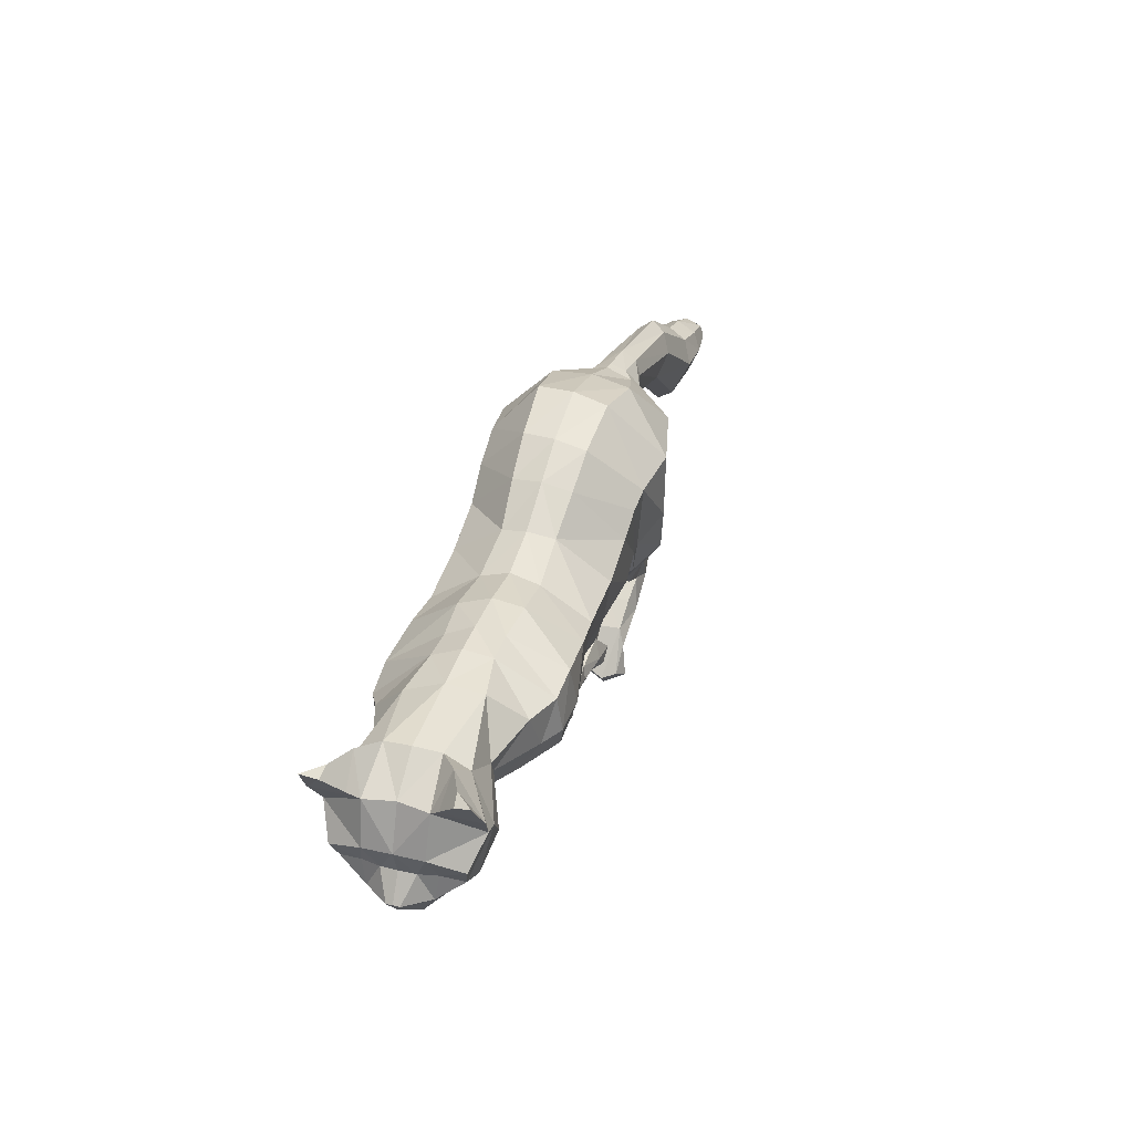
<metadata>
{"format":"obj","ext":"obj","renderer":"f3d","projection":"perspective","resolution":1024,"background":"white","views":[{"elev":35.5,"azim":107.1,"up":"+Y"}]}
</metadata>
<code>
o mesh_cat
v -0.083 0.1817 0.05751
v -0.1167 0.2799 0.02739
v -0.1444 0.1828 0.03927
v -0.152 0.2604 0.01676
v -0.1613 0.208 0.0144
v -0.1598 0.2622 0.01043
v -0.05853 0.1882 0.04514
v -0.07554 0.2919 0.02407
v -0.009572 0.1501 0.03351
v 0.02088 0.2453 0.01742
v 0.04201 0.1522 0.03351
v 0.05775 0.2356 0.01895
v -0.04002 0.1634 0.03351
v -0.008003 0.2642 0.01985
v 0.06263 0.1675 0.04464
v 0.09505 0.2411 0.02008
v 0.117 0.1493 0.05355
v 0.1442 0.2396 0.01874
v 0.1468 0.1535 0.03693
v 0.1746 0.2364 0.02407
v 0.1818 0.1788 0.02538
v 0.2207 0.2297 0.03251
v 0.2005 0.1691 0.02556
v 0.2385 0.2052 0.04768
v 0.2196 0.1581 0.02536
v 0.2588 0.194 0.01857
v 0.2256 0.15 0.02169
v 0.2524 0.1768 0.01084
v 0.2465 0.145 0.01136
v -0.03607 0.2807 0.02136
v -0.05025 0.1771 0.03351
v -0.06083 0.1689 0.006634
v 0.07107 0.16 0.006519
v -0.0854 0.1393 0.03941
v -0.08558 0.1393 0.01057
v -0.06582 0.1413 0.03443
v -0.06581 0.1413 0.01448
v -0.1126 0.1412 0.03374
v -0.1126 0.1412 0.01503
v -0.08786 0.1057 0.03675
v -0.08785 0.1056 0.01328
v -0.07199 0.1071 0.03419
v -0.07197 0.107 0.01512
v -0.1054 0.1072 0.03388
v -0.1097 0.1068 0.01639
v -0.06941 0.084 0.03667
v -0.06997 0.08381 0.01437
v -0.06095 0.09125 0.03266
v -0.06129 0.09127 0.01702
v -0.08357 0.07588 0.03242
v -0.08357 0.07588 0.01718
v -0.04855 0.06468 0.03543
v -0.04824 0.06425 0.01574
v -0.04945 0.07551 0.03172
v -0.04946 0.07552 0.01802
v -0.05412 0.05557 0.03281
v -0.05406 0.05556 0.01693
v -0.0308 0.05568 0.03479
v -0.0308 0.05433 0.01639
v -0.03848 0.04691 0.03881
v -0.03876 0.04643 0.009355
v 0.04828 0.1568 0.03874
v 0.09017 0.1389 0.03871
v 0.04229 0.1175 0.03276
v 0.04793 0.1546 0.01387
v 0.09896 0.1382 0.01469
v 0.02619 0.14 0.03771
v 0.02615 0.1401 0.01522
v 0.04457 0.1144 0.01469
v 0.007282 0.1095 0.01916
v -0.005105 0.1228 0.01776
v 0.006281 0.109 0.03057
v -0.006094 0.1227 0.03251
v -0.01739 0.09968 0.01622
v -0.02543 0.1102 0.01781
v -0.0176 0.09958 0.03291
v -0.02472 0.1107 0.03239
v -0.03821 0.1026 0.01498
v -0.03895 0.1131 0.01383
v -0.03764 0.1018 0.03663
v -0.03859 0.1129 0.03716
v -0.09468 0.2069 0.05975
v -0.1455 0.2077 0.04576
v -0.1676 0.2328 0.01452
v -0.0624 0.2122 0.04921
v -0.000789 0.1791 0.04166
v 0.04579 0.1696 0.04166
v -0.03327 0.19 0.04836
v 0.07193 0.1755 0.05042
v 0.1367 0.1713 0.05789
v 0.1521 0.1754 0.04934
v 0.189 0.1994 0.03391
v 0.2131 0.1838 0.04441
v 0.234 0.1548 0.02586
v -0.05415 0.2063 0.04836
v -0.1124 0.2478 0.06053
v -0.07207 0.257 0.05454
v 0.01714 0.2216 0.05032
v 0.0601 0.2145 0.05033
v -0.01935 0.2324 0.05117
v 0.0859 0.2144 0.05319
v 0.1465 0.2046 0.055
v 0.1641 0.212 0.04611
v 0.1962 0.2144 0.03475
v 0.2262 0.1998 0.04648
v 0.253 0.1858 0.04009
v 0.2497 0.1766 0.0228
v -0.04244 0.2476 0.05264
v -0.1505 0.2347 0.04611
v -0.1645 0.2497 0.01899
v 0.09257 0.1564 0.051
v 0.1226 0.2389 0.01831
v 0.08949 0.1551 0.005455
v 0.07304 0.1474 0.04473
v 0.03508 0.1269 0.01111
v 0.0753 0.1385 0.007394
v 0.03508 0.1269 0.03863
v 0.000885 0.116 0.01593
v -0.000446 0.1156 0.0342
v -0.02513 0.1025 0.01388
v -0.02487 0.1025 0.03664
v 0.1091 0.1765 0.05834
v 0.1231 0.2104 0.0559
v 0.2304 0.1428 0.01055
v 0.263 0.1601 0.004213
v 0.2514 0.1596 0.01992
v 0.2221 0.2397 0.01733
v 0.2512 0.2222 0.01969
v 0.251 0.2231 0.05085
v 0.2535 0.2442 0.03645
v 0.2363 0.2432 0.02841
v 0.2551 0.2285 0.02609
v 0.2625 0.2406 0.0377
v 0.2648 0.2439 0.04812
v -0.1835 0.2462 0.01395
v -0.1801 0.2312 0.01083
v -0.1863 0.256 0.01016
v -0.2588 0.2229 0.01501
v -0.2498 0.2068 0.009324
v -0.2659 0.2355 0.009567
v -0.3074 0.1882 0.01973
v -0.2959 0.1684 0.009827
v -0.3169 0.2027 0.01322
v -0.3421 0.1814 0.01883
v -0.3397 0.164 0.01123
v -0.3444 0.1945 0.01383
v -0.3726 0.1773 0.01441
v -0.3716 0.1675 0.01019
v -0.3736 0.1846 0.01164
v -0.08407 0.1617 0.04737
v -0.063 0.1602 0.01138
v -0.1274 0.1665 0.03671
v -0.06164 0.1654 0.03637
v -0.08334 0.1579 0.006421
v -0.1293 0.1706 0.01148
v -0.05608 0.1755 0.02252
v 0.05292 0.1656 0.01684
v -0.01557 0.1407 0.01221
v -0.04375 0.153 0.01221
v -0.1174 0.1391 0.01938
v -0.1137 0.1055 0.02239
v -0.08886 0.07479 0.0248
v -0.05856 0.05629 0.02459
v -0.0276 0.05242 0.02522
v -0.03306 0.04207 0.02462
v 0.04383 0.1618 0.0258
v 0.02315 0.1475 0.02601
v -0.008642 0.1291 0.02465
v -0.02334 0.1123 0.02502
v -0.04383 0.1049 0.02687
v -0.04522 0.1156 0.02679
v -0.05285 0.1661 0.01221
v 0.03583 0.1464 0.01645
v 0.2462 0.1728 0.03706
v 0.233 0.1684 0.03966
v -0.07926 0.1714 0
v -0.1145 0.2831 0
v -0.1448 0.2018 0
v -0.1503 0.2683 0
v -0.1584 0.2102 0
v -0.1586 0.2668 0
v -0.06242 0.1671 0
v -0.07279 0.2934 0
v -0.01748 0.1352 0
v 0.025 0.2502 0
v 0.05785 0.2419 0
v -0.04474 0.1495 0
v -0.005819 0.2669 0
v 0.09039 0.2461 0
v 0.1421 0.2467 0
v 0.1714 0.2446 0
v 0.182 0.1812 0
v 0.2233 0.2414 0
v 0.1991 0.1668 0
v 0.2484 0.2234 0
v 0.2145 0.1553 0
v 0.259 0.1944 0
v 0.2228 0.1468 0
v 0.2532 0.1774 0
v 0.2298 0.1412 0
v 0.2583 0.1527 0
v -0.03319 0.2816 0
v -0.05448 0.1609 0
v -0.08273 0.1805 -0.05751
v -0.1075 0.2811 -0.02739
v -0.1361 0.2086 -0.03927
v -0.1505 0.2613 -0.01676
v -0.1583 0.2132 -0.0144
v -0.1598 0.2622 -0.01043
v -0.05935 0.1736 -0.04514
v -0.06748 0.2903 -0.02407
v -0.009811 0.1476 -0.03351
v 0.02087 0.2453 -0.01742
v 0.04379 0.1618 -0.03351
v 0.05711 0.2362 -0.01895
v -0.04029 0.1578 -0.03351
v -0.006136 0.2629 -0.01985
v 0.06974 0.177 -0.04464
v 0.09017 0.2432 -0.02008
v 0.1277 0.1801 -0.05355
v 0.1416 0.2441 -0.01874
v 0.153 0.1768 -0.03693
v 0.1715 0.242 -0.02407
v 0.1823 0.1833 -0.02538
v 0.2207 0.2297 -0.03251
v 0.2005 0.1692 -0.02556
v 0.2385 0.2052 -0.04768
v 0.2196 0.1581 -0.02536
v 0.2588 0.194 -0.01857
v 0.2257 0.15 -0.02169
v 0.2524 0.1768 -0.01084
v 0.2465 0.145 -0.01136
v -0.03081 0.2783 -0.02136
v -0.05066 0.169 -0.03351
v -0.06241 0.1652 -0.006634
v 0.07751 0.1677 -0.006518
v 0.1514 0.1524 0
v -0.109 0.1473 -0.03941
v -0.1089 0.1472 -0.01057
v -0.09088 0.1397 -0.03443
v -0.09098 0.1398 -0.01448
v -0.131 0.1622 -0.03374
v -0.1311 0.1621 -0.01503
v -0.1263 0.1233 -0.03675
v -0.1263 0.1236 -0.01328
v -0.1117 0.1287 -0.03419
v -0.1117 0.1288 -0.01512
v -0.1426 0.1237 -0.03388
v -0.1467 0.1235 -0.01639
v -0.1017 0.1097 -0.03667
v -0.102 0.1095 -0.01437
v -0.09641 0.1195 -0.03266
v -0.09632 0.1195 -0.01702
v -0.112 0.09736 -0.03242
v -0.112 0.09736 -0.01718
v -0.07436 0.09669 -0.03543
v -0.07447 0.09683 -0.01574
v -0.07909 0.1079 -0.03172
v -0.07858 0.1076 -0.01802
v -0.07953 0.08972 -0.03281
v -0.07964 0.08973 -0.01693
v -0.05935 0.0837 -0.03479
v -0.05937 0.08403 -0.01639
v -0.06871 0.07756 -0.03881
v -0.06853 0.07791 -0.009355
v 0.06464 0.1651 -0.03874
v 0.1064 0.1619 -0.03871
v 0.05674 0.1299 -0.03276
v 0.06467 0.1632 -0.01387
v 0.1123 0.1586 -0.01469
v 0.04702 0.1467 -0.03771
v 0.04314 0.1545 -0.01522
v 0.05901 0.1267 -0.01469
v 0.01985 0.1271 -0.01916
v 0.009161 0.1419 -0.01776
v 0.01858 0.1267 -0.03057
v 0.009656 0.142 -0.03251
v -0.00641 0.1266 -0.01622
v -0.01745 0.1438 -0.01781
v -0.006832 0.1268 -0.03291
v -0.01668 0.1448 -0.03239
v -0.02135 0.1231 -0.01498
v -0.02995 0.13 -0.01383
v -0.02088 0.1228 -0.03663
v -0.02976 0.1303 -0.03716
v -0.1696 0.2323 0
v -0.07892 0.2082 -0.05975
v -0.1294 0.2278 -0.04576
v -0.1666 0.234 -0.01452
v -0.05325 0.1985 -0.04921
v -0.002533 0.1732 -0.04166
v 0.04633 0.1834 -0.04166
v -0.03153 0.1837 -0.04836
v 0.0728 0.1954 -0.05042
v 0.1374 0.1979 -0.05789
v 0.1517 0.1971 -0.04934
v 0.1899 0.2047 -0.03391
v 0.2131 0.1838 -0.04441
v 0.234 0.1548 -0.02586
v -0.04918 0.1947 -0.04836
v 0.247 0.1447 0
v -0.07816 0.2525 -0.06053
v -0.04531 0.2466 -0.05454
v 0.01271 0.2149 -0.05032
v 0.05408 0.2135 -0.05033
v -0.01511 0.2278 -0.05117
v 0.08056 0.2187 -0.05319
v 0.1398 0.2219 -0.055
v 0.1622 0.222 -0.04611
v 0.1962 0.2152 -0.03475
v 0.2262 0.1999 -0.04648
v 0.253 0.1858 -0.04009
v 0.2497 0.1766 -0.0228
v -0.03173 0.2397 -0.05264
v -0.1387 0.2441 -0.04611
v -0.1645 0.2497 -0.01899
v 0.1201 0.247 0
v 0.1027 0.1795 -0.051
v 0.1192 0.2435 -0.01831
v 0.0951 0.1634 -0.005455
v 0.08728 0.164 -0.04473
v 0.05051 0.1399 -0.01111
v 0.08987 0.1522 -0.007394
v 0.05549 0.137 -0.03863
v 0.01456 0.1345 -0.01593
v 0.01302 0.1342 -0.0342
v -0.01182 0.1325 -0.01388
v -0.01221 0.1328 -0.03664
v 0.1102 0.1977 -0.05834
v 0.1169 0.2258 -0.0559
v 0.2633 0.1605 0
v 0.2304 0.1428 -0.01055
v 0.263 0.1601 -0.004213
v 0.2514 0.1596 -0.01992
v 0.2221 0.2397 -0.01733
v 0.2512 0.2222 -0.01969
v 0.251 0.2231 -0.05085
v 0.2535 0.2442 -0.03645
v 0.2363 0.2432 -0.02841
v 0.2551 0.2285 -0.02609
v 0.2625 0.2406 -0.0377
v 0.2648 0.2439 -0.04812
v 0.03631 0.1544 0.000316
v 0.07203 0.1602 0.000316
v 0.1109 0.1541 0
v 0.09122 0.1584 0.000316
v -0.1804 0.2302 0
v -0.1835 0.2462 -0.01395
v -0.1801 0.2312 -0.01083
v -0.1888 0.2606 0
v -0.1863 0.256 -0.01016
v -0.2588 0.2229 -0.01501
v -0.2499 0.2067 -0.009324
v -0.2702 0.2415 0
v -0.2464 0.2027 0
v -0.2655 0.2357 -0.009567
v -0.3074 0.1882 -0.01973
v -0.2957 0.1685 -0.009827
v -0.3222 0.2081 -0
v -0.2918 0.1644 -0
v -0.3169 0.2027 -0.01322
v -0.3421 0.1814 -0.01883
v -0.3397 0.164 -0.01123
v -0.347 0.2008 -0
v -0.3378 0.1598 -0
v -0.3444 0.1944 -0.01383
v -0.3726 0.1773 -0.01441
v -0.3716 0.1675 -0.01019
v -0.375 0.1882 0
v -0.3707 0.1652 0
v -0.3736 0.1846 -0.01164
v -0.3802 0.1758 0
v -0.09415 0.1645 -0.04737
v -0.07238 0.1526 -0.01138
v -0.1282 0.1903 -0.03671
v -0.07306 0.1544 -0.03637
v -0.09271 0.1597 -0.006421
v -0.129 0.1879 -0.01148
v -0.0588 0.1673 -0.02252
v 0.05982 0.1709 -0.01684
v -0.01577 0.1383 -0.01221
v -0.04405 0.1512 -0.01221
v -0.1366 0.1626 -0.01938
v -0.1505 0.1228 -0.02239
v -0.1166 0.0945 -0.02481
v -0.08313 0.09009 -0.02459
v -0.05663 0.07983 -0.02522
v -0.0644 0.07108 -0.02461
v 0.06028 0.1693 -0.0258
v 0.04138 0.1619 -0.02601
v 0.008993 0.1484 -0.02465
v -0.01444 0.1479 -0.02502
v -0.02497 0.1209 -0.02687
v -0.03409 0.1262 -0.02679
v -0.05355 0.1629 -0.01221
v 0.03762 0.1571 -0.01645
v 0.2462 0.1728 -0.03706
v 0.233 0.1685 -0.03966
f 39 154 35
f 20 22 127
f 4 110 109
f 116 33 113
f 157 11 173
f 176 155 178
f 58 52 60
f 176 182 32
f 51 41 47
f 50 40 44
f 55 47 49
f 46 54 48
f 53 55 59
f 237 66 345
f 157 65 166
f 114 15 62
f 116 69 115
f 118 74 120
f 17 63 19
f 103 92 104
f 83 5 3
f 152 1 3
f 20 104 22
f 178 5 180
f 74 78 120
f 76 121 80
f 119 76 72
f 117 72 64
f 66 113 345
f 22 131 127
f 130 129 134
f 132 130 133
f 133 130 134
f 39 155 154
f 25 27 94
f 54 58 164
f 345 113 346
f 33 343 344
f 286 136 347
f 151 176 32
f 343 157 173
f 32 172 156
f 155 39 160
f 89 111 122
f 164 54 55
f 132 133 129
f 133 134 129
f 23 196 25
f 124 27 198
f 4 6 110
f 116 65 33
f 157 15 11
f 152 160 38
f 176 154 155
f 37 35 154
f 51 45 41
f 35 43 41
f 50 46 40
f 55 53 47
f 46 52 54
f 52 56 60
f 156 7 153
f 157 33 65
f 116 66 69
f 118 70 74
f 67 73 119
f 103 91 92
f 301 201 29
f 152 150 1
f 20 103 104
f 10 188 14
f 109 110 84
f 119 121 76
f 63 17 111
f 66 116 113
f 22 24 129
f 132 131 130
f 286 84 136
f 343 33 157
f 155 152 3
f 126 94 29
f 77 169 75
f 75 79 171
f 76 80 170
f 60 56 165
f 56 163 57
f 200 124 198
f 94 175 25
f 107 174 126
f 151 154 176
f 165 58 60
f 7 95 85
f 105 22 104
f 59 165 61
f 178 3 5
f 102 91 103
f 364 149 146
f 114 111 15
f 72 74 70
f 343 158 184
f 139 360 355
f 85 108 97
f 141 145 142
f 145 370 365
f 173 9 158
f 84 180 5
f 123 90 102
f 38 150 152
f 1 85 82
f 21 237 192
f 101 122 123
f 372 148 147
f 46 42 40
f 128 131 132
f 179 6 4
f 108 14 30
f 93 104 92
f 53 61 57
f 91 21 92
f 21 194 23
f 156 151 32
f 73 169 77
f 174 94 126
f 43 47 41
f 78 75 120
f 31 88 95
f 77 119 73
f 344 113 33
f 350 140 137
f 128 129 24
f 114 64 63
f 166 15 157
f 126 28 107
f 2 97 8
f 23 92 21
f 84 135 136
f 87 15 89
f 144 148 145
f 6 350 137
f 34 42 36
f 65 167 166
f 177 8 183
f 2 109 96
f 197 28 199
f 99 89 101
f 129 131 22
f 372 149 369
f 144 149 147
f 144 143 146
f 35 45 39
f 107 106 174
f 110 137 135
f 76 78 74
f 105 106 24
f 57 165 56
f 122 17 90
f 163 50 162
f 1 153 7
f 12 185 10
f 62 167 67
f 83 96 109
f 175 105 93
f 139 141 142
f 46 56 52
f 197 128 26
f 95 100 108
f 158 13 159
f 100 10 14
f 36 151 153
f 156 31 7
f 160 44 38
f 168 68 71
f 34 44 40
f 13 86 88
f 16 123 112
f 71 169 168
f 199 125 331
f 90 19 91
f 136 355 347
f 18 103 20
f 109 5 83
f 24 26 128
f 70 115 69
f 79 170 171
f 62 117 114
f 80 77 81
f 160 45 161
f 201 126 29
f 12 189 186
f 45 162 161
f 19 66 237
f 2 179 4
f 36 43 37
f 86 11 87
f 142 365 360
f 82 97 96
f 196 27 25
f 48 55 49
f 18 191 190
f 82 3 1
f 42 49 43
f 137 138 135
f 301 124 200
f 97 30 8
f 44 162 50
f 98 87 99
f 98 12 10
f 63 69 66
f 317 16 112
f 135 139 136
f 170 81 171
f 12 101 16
f 190 112 18
f 127 195 193
f 159 203 187
f 54 59 55
f 202 14 188
f 183 30 202
f 127 191 20
f 150 36 153
f 354 143 140
f 168 67 167
f 47 57 51
f 118 75 71
f 65 115 68
f 68 118 71
f 86 100 88
f 138 143 141
f 51 163 162
f 123 18 112
f 359 146 143
f 187 158 159
f 77 171 81
f 94 124 29
f 107 28 26
f 67 72 117
f 201 331 125
f 93 25 175
f 32 203 172
f 64 70 69
f 13 172 159
f 243 239 377
f 223 335 225
f 207 315 316
f 323 320 236
f 380 396 214
f 176 178 378
f 262 256 258
f 176 235 182
f 255 251 245
f 254 248 244
f 259 253 251
f 250 252 258
f 257 263 259
f 237 345 270
f 380 389 269
f 321 266 218
f 323 322 273
f 325 327 278
f 220 222 267
f 309 310 297
f 288 206 208
f 375 206 204
f 223 225 310
f 178 180 208
f 278 327 282
f 280 284 328
f 326 276 280
f 324 268 276
f 270 345 320
f 225 335 339
f 338 342 337
f 340 341 338
f 341 342 338
f 243 377 378
f 228 299 230
f 258 387 262
f 345 346 320
f 236 344 343
f 286 347 349
f 374 235 176
f 343 396 380
f 235 379 395
f 378 383 243
f 294 318 218
f 387 259 258
f 340 337 341
f 341 337 342
f 226 196 194
f 332 198 230
f 207 316 209
f 323 236 269
f 380 214 218
f 375 383 378
f 176 378 377
f 241 377 239
f 255 245 249
f 239 247 241
f 254 244 250
f 259 251 257
f 250 258 256
f 256 264 260
f 379 376 210
f 380 269 236
f 323 273 270
f 325 278 274
f 271 326 277
f 309 297 296
f 301 232 201
f 375 204 373
f 223 310 309
f 213 188 185
f 315 289 316
f 326 280 328
f 267 318 220
f 270 320 323
f 225 337 227
f 340 338 339
f 286 349 289
f 343 380 236
f 378 206 375
f 334 232 299
f 281 279 392
f 279 394 283
f 280 393 284
f 264 388 260
f 260 261 386
f 200 198 332
f 299 228 398
f 313 334 397
f 374 377 241
f 388 262 387
f 210 300 234
f 311 225 227
f 263 388 387
f 178 206 378
f 308 296 295
f 364 371 369
f 321 318 267
f 276 278 280
f 343 381 396
f 353 360 358
f 290 314 300
f 357 363 362
f 363 370 368
f 396 212 214
f 208 286 289
f 330 295 329
f 242 373 238
f 204 290 210
f 224 237 222
f 307 329 294
f 372 368 370
f 250 246 252
f 336 339 335
f 179 209 181
f 314 217 306
f 298 310 311
f 261 263 257
f 296 224 222
f 226 192 224
f 379 374 376
f 277 392 391
f 397 299 398
f 247 251 253
f 327 283 282
f 234 293 216
f 277 328 281
f 236 346 344
f 350 356 354
f 336 337 340
f 321 268 324
f 218 389 380
f 334 231 333
f 211 302 205
f 224 298 226
f 289 348 316
f 292 218 214
f 362 368 367
f 209 350 181
f 238 246 244
f 389 272 269
f 183 205 177
f 205 315 207
f 197 231 229
f 305 294 292
f 337 339 338
f 372 371 367
f 362 371 366
f 361 362 366
f 243 245 239
f 313 312 229
f 316 351 209
f 278 393 280
f 312 311 227
f 261 388 265
f 329 220 318
f 386 254 260
f 204 376 373
f 215 185 186
f 266 390 389
f 288 302 287
f 398 311 397
f 353 357 352
f 260 250 256
f 197 336 195
f 300 306 293
f 381 216 212
f 306 213 304
f 376 241 240
f 379 234 395
f 383 248 384
f 272 391 275
f 244 242 238
f 216 291 212
f 219 330 307
f 275 392 279
f 199 333 231
f 296 220 295
f 355 349 347
f 221 309 308
f 208 315 288
f 227 229 312
f 274 322 325
f 283 393 282
f 266 324 271
f 285 328 284
f 383 249 243
f 201 334 333
f 186 219 215
f 249 385 255
f 222 270 267
f 207 177 205
f 240 247 246
f 291 214 212
f 358 365 363
f 287 303 290
f 196 230 198
f 253 258 252
f 221 191 223
f 287 206 288
f 246 253 252
f 352 351 348
f 301 332 232
f 303 233 314
f 248 385 384
f 304 292 291
f 213 305 304
f 267 273 268
f 319 189 317
f 353 348 349
f 393 285 284
f 215 307 305
f 221 317 190
f 335 195 336
f 382 203 395
f 258 263 387
f 188 233 202
f 202 211 183
f 335 191 193
f 373 240 238
f 354 361 359
f 390 277 391
f 261 251 255
f 275 327 325
f 269 322 323
f 272 325 322
f 293 304 291
f 352 361 356
f 255 386 261
f 319 308 330
f 359 366 364
f 187 381 184
f 285 279 281
f 299 332 230
f 313 229 231
f 271 276 326
f 201 333 331
f 228 298 398
f 235 203 182
f 268 274 276
f 216 395 234
f 58 54 52
f 89 15 111
f 23 194 196
f 152 155 160
f 35 37 43
f 10 185 188
f 151 37 154
f 165 164 58
f 7 31 95
f 105 24 22
f 59 164 165
f 178 155 3
f 102 90 91
f 364 369 149
f 114 63 111
f 72 76 74
f 343 173 158
f 139 142 360
f 85 95 108
f 141 144 145
f 145 148 370
f 173 11 9
f 84 286 180
f 123 122 90
f 38 34 150
f 1 7 85
f 21 19 237
f 101 89 122
f 372 370 148
f 46 48 42
f 128 127 131
f 179 181 6
f 108 100 14
f 93 105 104
f 53 59 61
f 91 19 21
f 21 192 194
f 156 153 151
f 73 168 169
f 174 175 94
f 43 49 47
f 78 79 75
f 31 13 88
f 77 121 119
f 344 346 113
f 350 354 140
f 128 132 129
f 114 117 64
f 166 62 15
f 126 125 28
f 2 96 97
f 23 93 92
f 84 110 135
f 87 11 15
f 144 147 148
f 6 181 350
f 34 40 42
f 65 68 167
f 177 2 8
f 2 4 109
f 197 26 28
f 99 87 89
f 129 130 131
f 372 147 149
f 144 146 149
f 144 141 143
f 35 41 45
f 107 26 106
f 110 6 137
f 76 170 78
f 105 174 106
f 57 61 165
f 122 111 17
f 163 56 50
f 1 150 153
f 12 186 185
f 62 166 167
f 83 82 96
f 175 174 105
f 139 138 141
f 46 50 56
f 197 195 128
f 95 88 100
f 158 9 13
f 100 98 10
f 36 37 151
f 156 172 31
f 160 161 44
f 168 167 68
f 34 38 44
f 13 9 86
f 16 101 123
f 71 75 169
f 199 28 125
f 90 17 19
f 136 139 355
f 18 102 103
f 109 84 5
f 24 106 26
f 70 118 115
f 79 78 170
f 62 67 117
f 80 121 77
f 160 39 45
f 201 125 126
f 12 16 189
f 45 51 162
f 19 63 66
f 2 177 179
f 36 42 43
f 86 9 11
f 142 145 365
f 82 85 97
f 196 198 27
f 48 54 55
f 18 20 191
f 82 83 3
f 42 48 49
f 137 140 138
f 301 29 124
f 97 108 30
f 44 161 162
f 98 86 87
f 98 99 12
f 63 64 69
f 317 189 16
f 135 138 139
f 170 80 81
f 12 99 101
f 190 317 112
f 127 128 195
f 159 172 203
f 54 164 59
f 202 30 14
f 183 8 30
f 127 193 191
f 150 34 36
f 354 359 143
f 168 73 67
f 47 53 57
f 118 120 75
f 65 116 115
f 68 115 118
f 86 98 100
f 138 140 143
f 51 57 163
f 123 102 18
f 359 364 146
f 187 184 158
f 77 75 171
f 94 27 124
f 67 119 72
f 93 23 25
f 32 182 203
f 64 72 70
f 13 31 172
f 262 264 256
f 294 329 318
f 226 228 196
f 375 242 383
f 239 245 247
f 213 217 188
f 374 176 377
f 388 264 262
f 210 290 300
f 311 310 225
f 263 265 388
f 178 208 206
f 308 309 296
f 364 366 371
f 321 218 318
f 276 274 278
f 343 184 381
f 353 355 360
f 290 303 314
f 357 358 363
f 363 365 370
f 396 381 212
f 208 180 286
f 330 308 295
f 242 375 373
f 204 287 290
f 224 192 237
f 307 330 329
f 372 367 368
f 250 244 246
f 336 340 339
f 179 207 209
f 314 233 217
f 298 297 310
f 261 265 263
f 296 297 224
f 226 194 192
f 379 235 374
f 277 281 392
f 397 334 299
f 247 245 251
f 327 279 283
f 234 300 293
f 277 326 328
f 236 320 346
f 350 351 356
f 336 227 337
f 321 267 268
f 218 266 389
f 334 313 231
f 211 303 302
f 224 297 298
f 289 349 348
f 292 294 218
f 362 363 368
f 209 351 350
f 238 240 246
f 389 390 272
f 183 211 205
f 205 302 315
f 197 199 231
f 305 307 294
f 337 225 339
f 372 369 371
f 362 367 371
f 361 357 362
f 243 249 245
f 313 397 312
f 316 348 351
f 278 282 393
f 312 397 311
f 261 260 388
f 329 295 220
f 386 385 254
f 204 210 376
f 215 213 185
f 266 271 390
f 288 315 302
f 398 298 311
f 353 358 357
f 260 254 250
f 197 229 336
f 300 314 306
f 381 382 216
f 306 217 213
f 376 374 241
f 379 210 234
f 383 242 248
f 272 390 391
f 244 248 242
f 216 293 291
f 219 319 330
f 275 391 392
f 199 331 333
f 296 222 220
f 355 353 349
f 221 223 309
f 208 289 315
f 227 336 229
f 274 273 322
f 283 394 393
f 266 321 324
f 285 281 328
f 383 384 249
f 201 232 334
f 186 189 219
f 249 384 385
f 222 237 270
f 207 179 177
f 240 241 247
f 291 292 214
f 358 360 365
f 287 302 303
f 196 228 230
f 253 259 258
f 221 190 191
f 287 204 206
f 246 247 253
f 352 356 351
f 301 200 332
f 303 211 233
f 248 254 385
f 304 305 292
f 213 215 305
f 267 270 273
f 319 219 189
f 353 352 348
f 393 394 285
f 215 219 307
f 221 319 317
f 335 193 195
f 382 187 203
f 258 259 263
f 188 217 233
f 202 233 211
f 335 223 191
f 373 376 240
f 354 356 361
f 390 271 277
f 261 257 251
f 275 279 327
f 269 272 322
f 272 275 325
f 293 306 304
f 352 357 361
f 255 385 386
f 319 221 308
f 359 361 366
f 187 382 381
f 285 394 279
f 299 232 332
f 271 324 276
f 228 226 298
f 235 395 203
f 268 273 274
f 216 382 395

</code>
